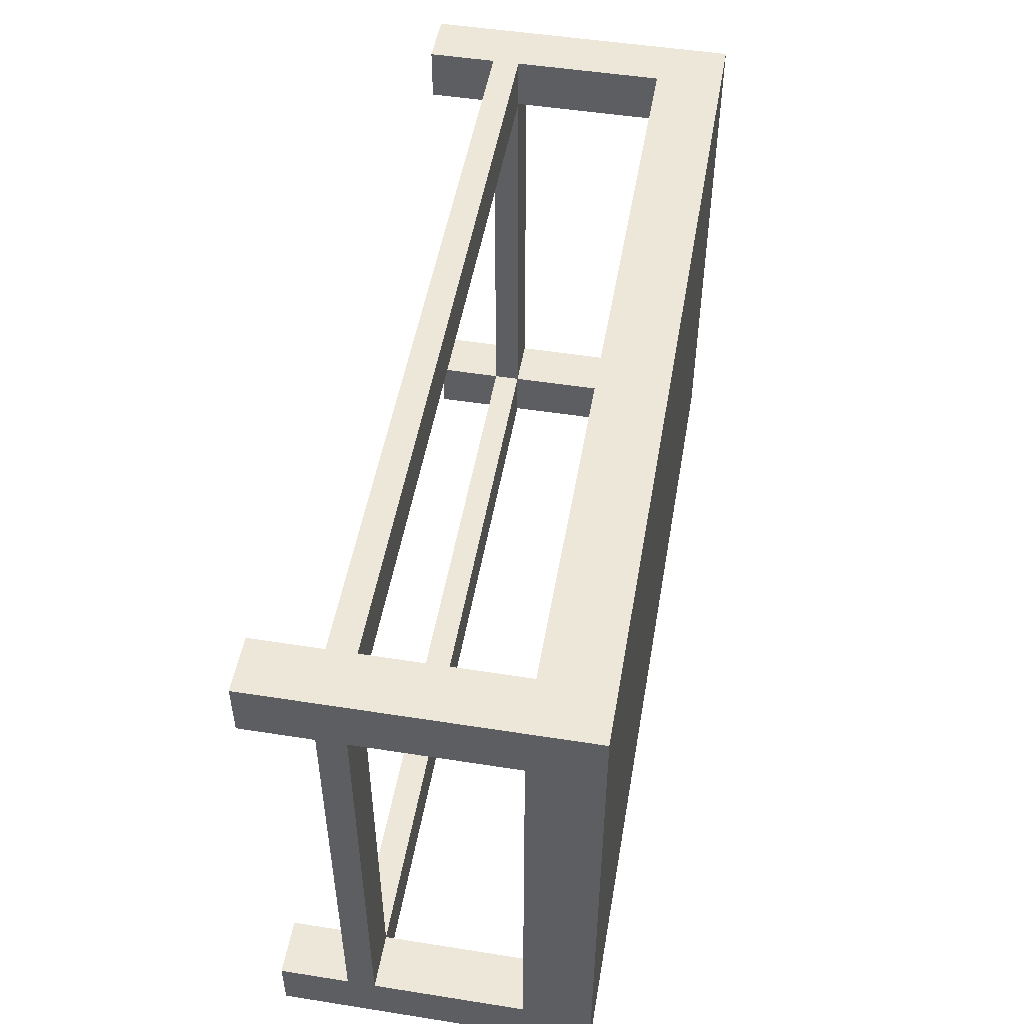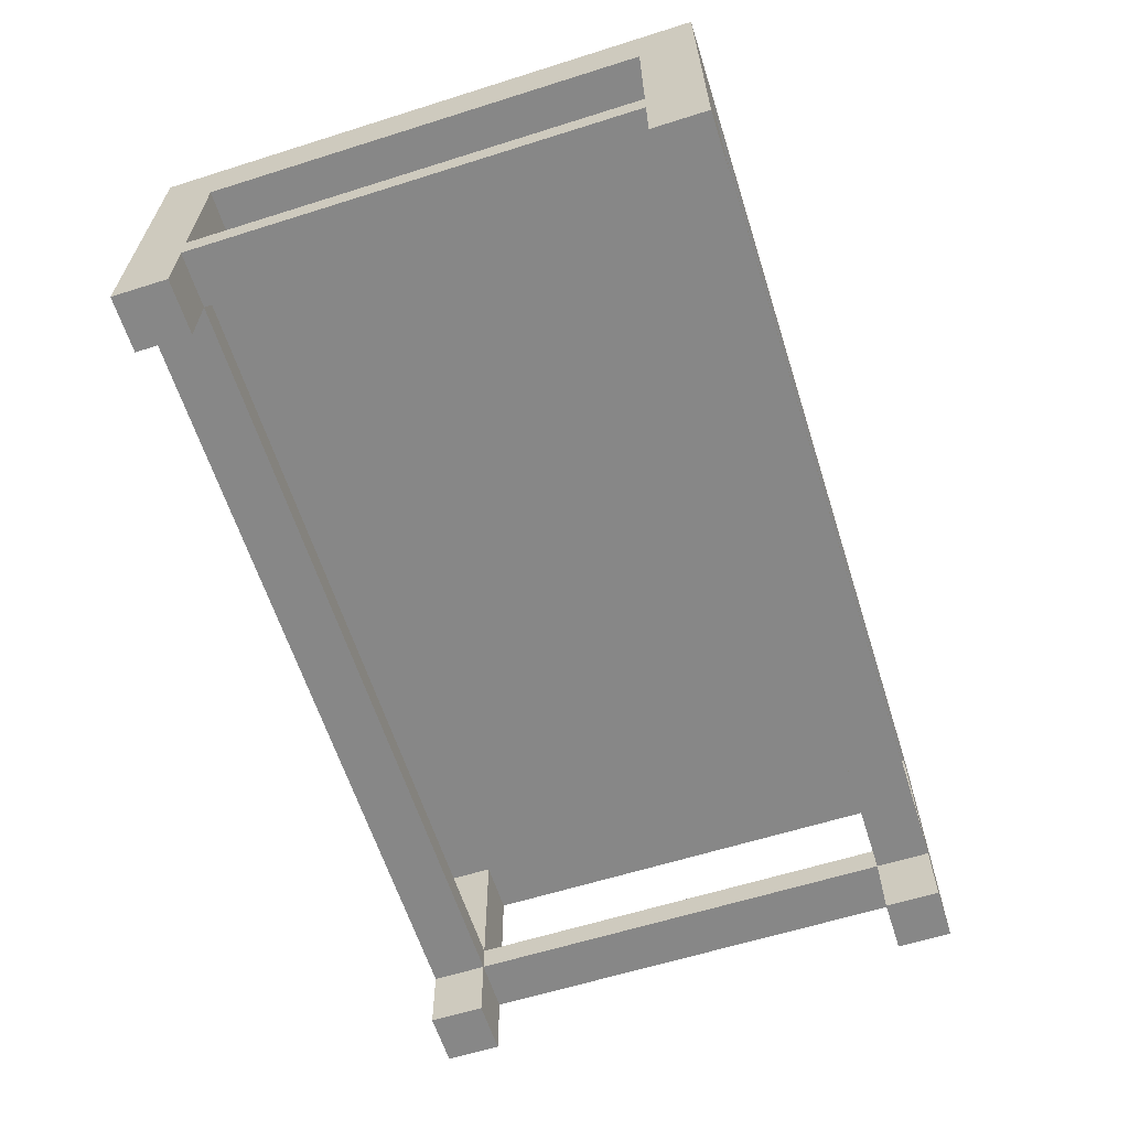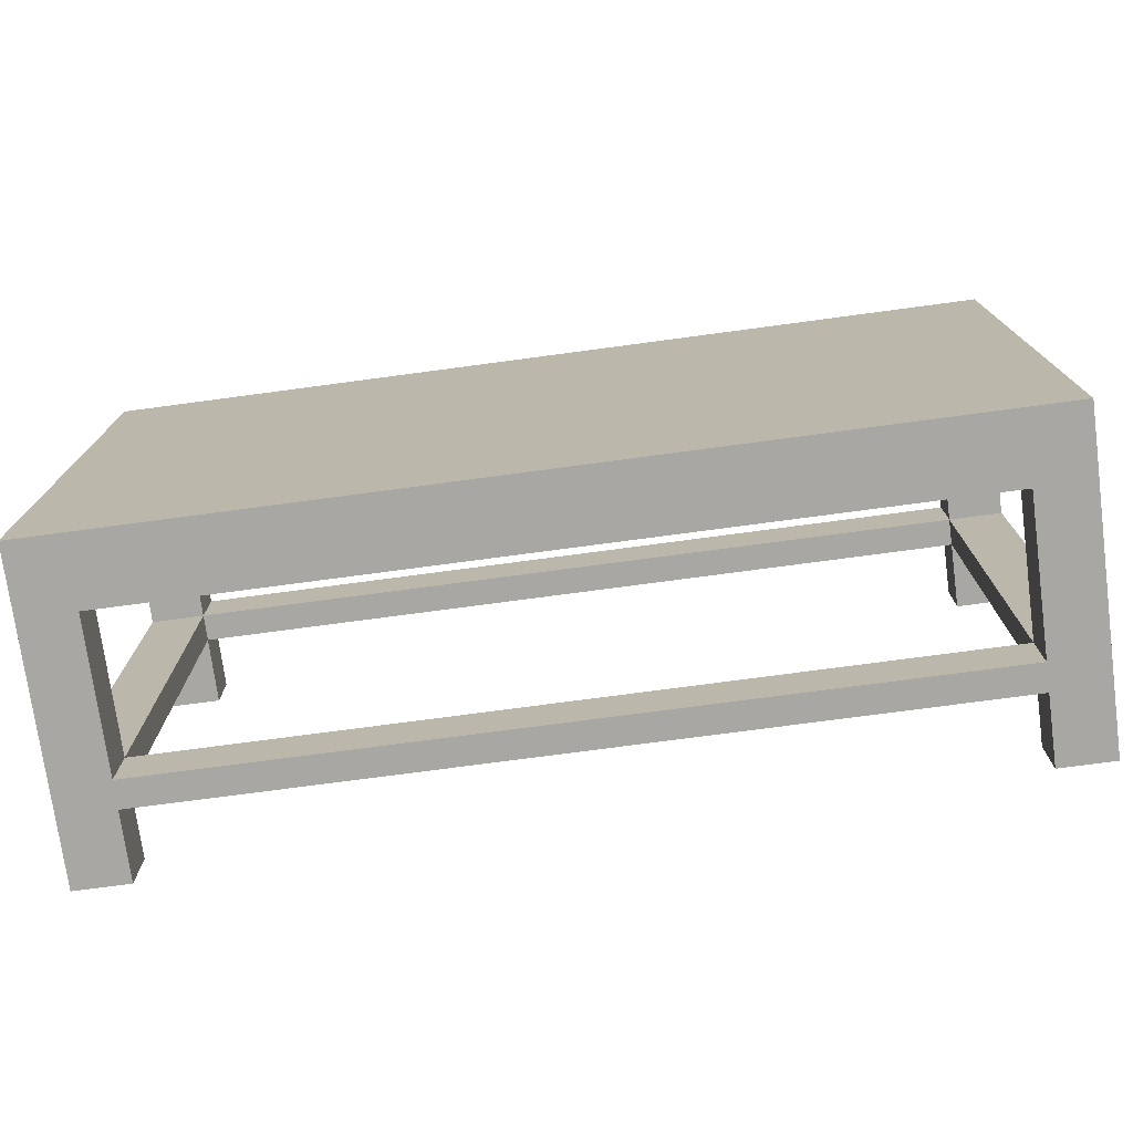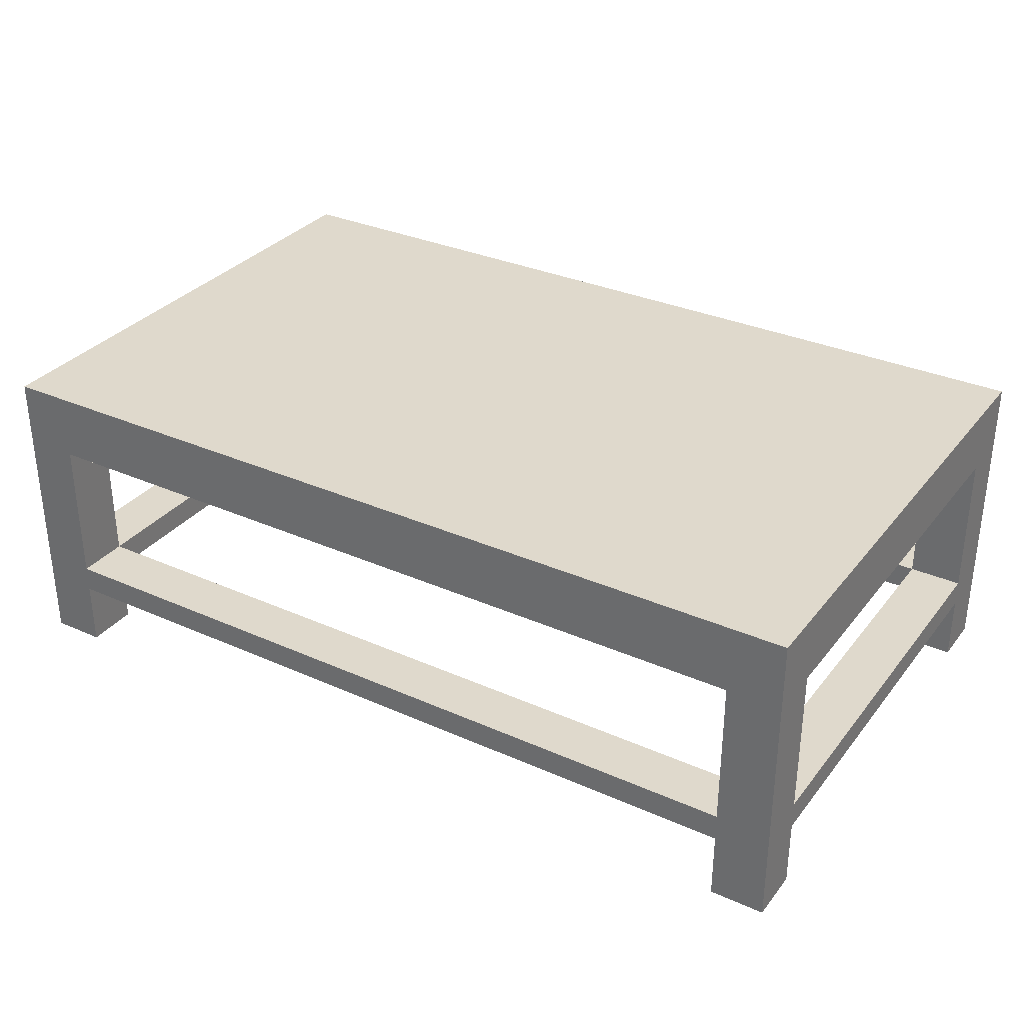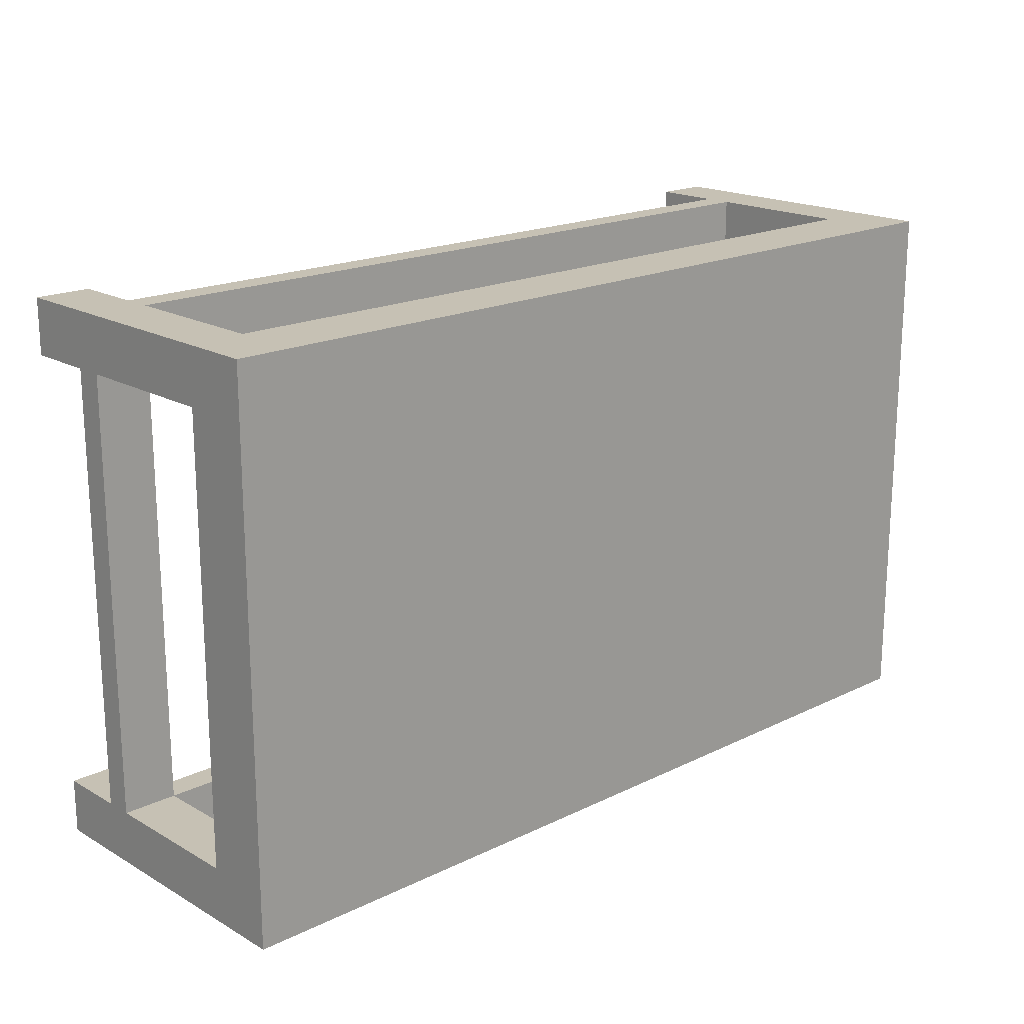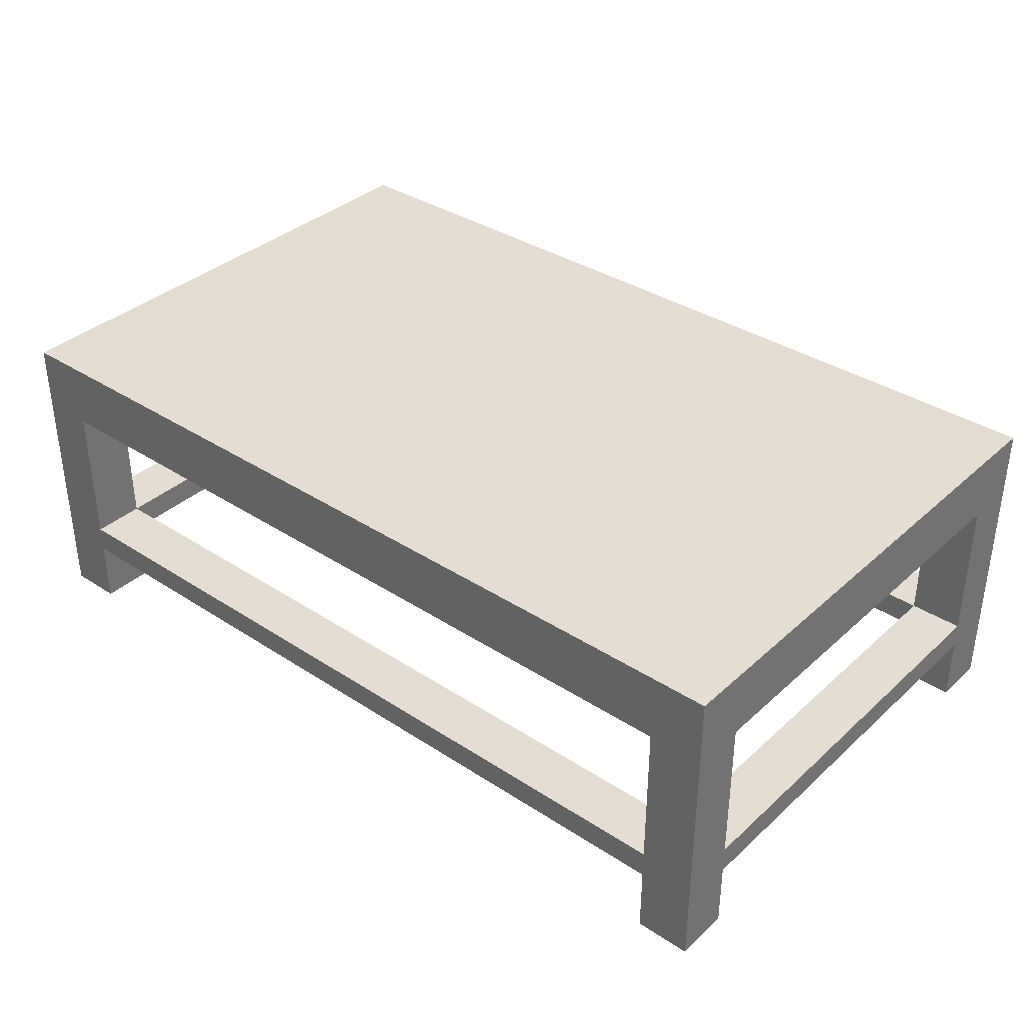
<metadata>
{"format":"obj","ext":"obj","renderer":"f3d","projection":"perspective","resolution":1024,"background":"white","views":[{"elev":50.2,"azim":99.8,"up":"+Z"},{"elev":-62.3,"azim":-72.3,"up":"+Y"},{"elev":-74.8,"azim":-172.4,"up":"+Z"},{"elev":32.3,"azim":-148.2,"up":"+Y"},{"elev":18.6,"azim":137.1,"up":"+Z"},{"elev":36.0,"azim":-139.5,"up":"+Y"}]}
</metadata>
<code>
g tableCoffee
v -1.6 0.7 -0.6
v -2 0.7 -0.6
v -1.6 1.8 -0.6
v -2 1.8 -0.6
v 4.21 0.7 -0.6
v -1.6 0.5 -0.6
v 4.21 0.5 -0.6
v -1.6 7.219e-15 -0.6
v -2 7.219e-15 -0.6
v -2 0.5 -0.6
v 4.61 0.5 -0.6
v 4.21 3.61e-15 -0.6
v 4.61 3.61e-15 -0.6
v 4.61 0.7 -0.6
v 4.61 1.8 -0.6
v 4.21 1.8 -0.6
v -1.6 0.5 2.6
v -2 0.5 2.6
v 4.21 0.5 2.6
v 4.21 0.5 3
v -1.6 0.5 3
v 4.21 0.5 -1
v -1.6 0.5 -1
v 4.61 0.5 2.6
v 4.21 0 2.6
v 4.61 0 2.6
v -1.6 0.7 2.6
v 4.21 0.7 2.6
v 4.61 0.7 2.6
v 4.21 1.8 2.6
v 4.61 1.8 2.6
v -1.6 -3.61e-15 2.6
v -2 -3.61e-15 2.6
v -2 0.7 2.6
v -2 1.8 2.6
v -1.6 1.8 2.6
v -1.6 0 -1
v -2 0 -1
v 4.61 2.3 -1
v 4.61 2.3 3
v -2 2.3 -1
v -2 2.3 3
v -2 0 3
v 4.61 0 -1
v 4.61 0 3
v -1.6 1.8 -1
v -1.6 1.8 3
v 4.21 1.8 -1
v 4.21 1.8 3
v -1.6 0.7 -1
v 4.21 0.7 -1
v 4.21 0 -1
v 4.21 0 3
v 4.21 0.7 3
v -1.6 0.7 3
v -1.6 0 3
f 2 1 3
f 3 4 2
f 5 1 6
f 6 7 5
f 9 8 6
f 6 10 9
f 11 7 12
f 12 13 11
f 5 14 15
f 15 16 5
f 6 17 18
f 18 10 6
f 17 19 20
f 20 21 17
f 22 7 6
f 6 23 22
f 19 7 11
f 11 24 19
f 26 25 19
f 19 24 26
f 19 17 27
f 27 28 19
f 29 28 30
f 30 31 29
f 18 17 32
f 32 33 18
f 27 34 35
f 35 36 27
f 37 8 9
f 9 38 37
f 40 39 41
f 41 42 40
f 2 4 9
f 9 10 2
f 10 34 2
f 10 18 34
f 18 35 34
f 9 4 41
f 41 38 9
f 4 42 41
f 4 35 42
f 35 18 42
f 18 43 42
f 18 33 43
f 15 44 39
f 39 40 15
f 40 31 15
f 40 24 31
f 40 26 24
f 40 45 26
f 13 44 15
f 15 14 13
f 14 11 13
f 14 29 11
f 29 24 11
f 29 31 24
f 3 36 35
f 35 4 3
f 36 3 46
f 47 36 46
f 47 46 48
f 47 48 16
f 47 16 30
f 30 49 47
f 30 16 15
f 15 31 30
f 37 38 41
f 41 23 37
f 41 50 23
f 50 22 23
f 41 46 50
f 41 48 46
f 22 50 51
f 22 51 39
f 51 48 39
f 48 41 39
f 22 39 44
f 44 52 22
f 26 45 53
f 53 25 26
f 44 13 12
f 12 52 44
f 28 5 7
f 7 19 28
f 19 25 53
f 53 20 19
f 30 28 54
f 54 49 30
f 48 51 5
f 5 16 48
f 12 7 22
f 22 52 12
f 6 1 27
f 27 17 6
f 3 1 50
f 50 46 3
f 37 23 6
f 6 8 37
f 27 36 47
f 47 55 27
f 56 32 17
f 17 21 56
f 32 56 43
f 43 33 32
f 27 1 2
f 2 34 27
f 54 28 27
f 27 55 54
f 1 5 51
f 51 50 1
f 5 28 29
f 29 14 5
f 53 45 40
f 40 20 53
f 40 54 20
f 54 21 20
f 40 49 54
f 40 47 49
f 21 54 55
f 21 55 42
f 55 47 42
f 47 40 42
f 21 42 43
f 43 56 21

</code>
